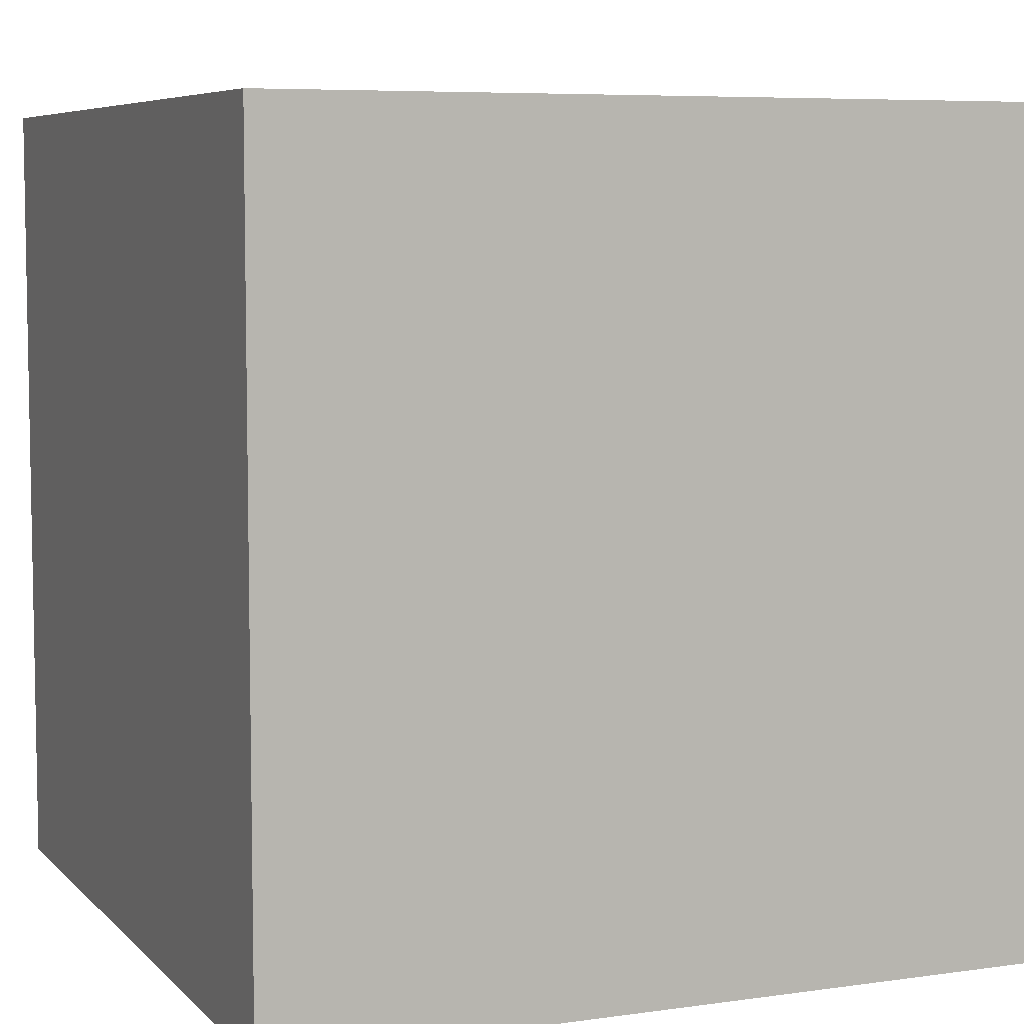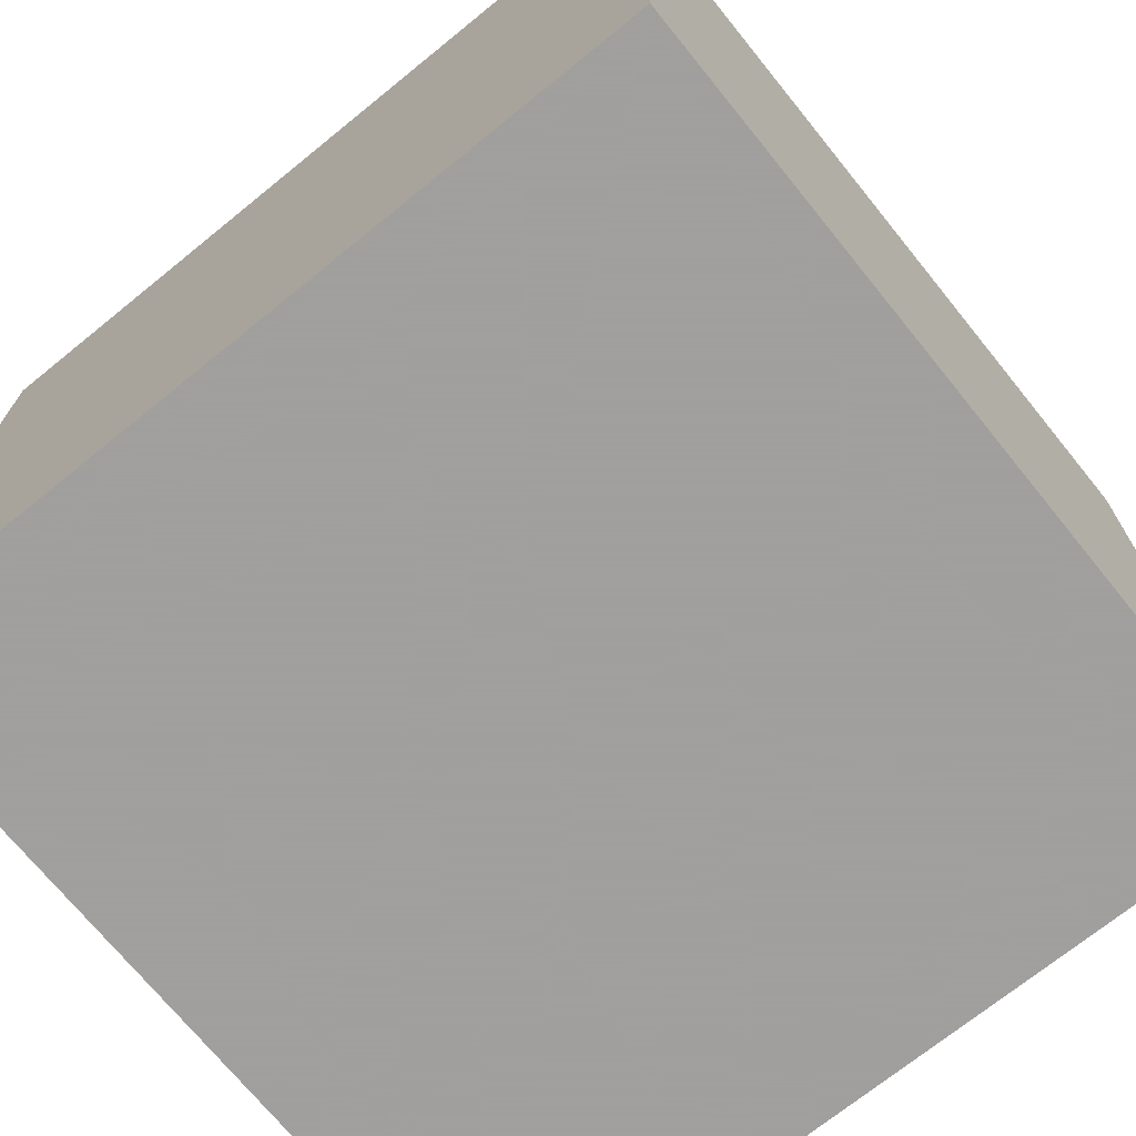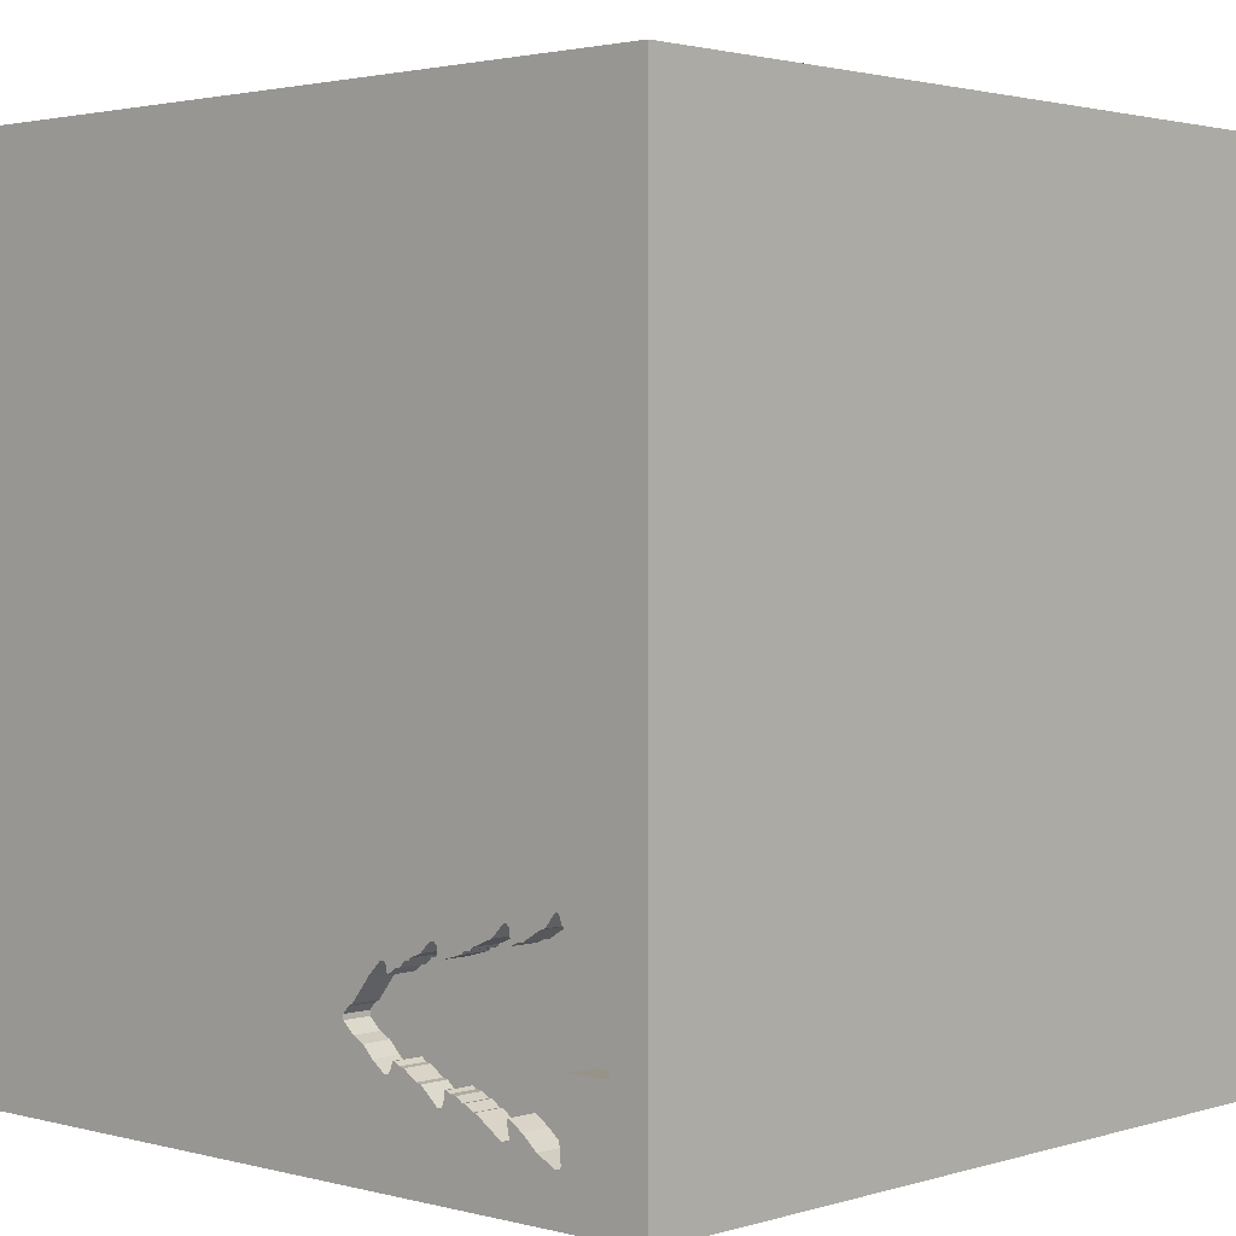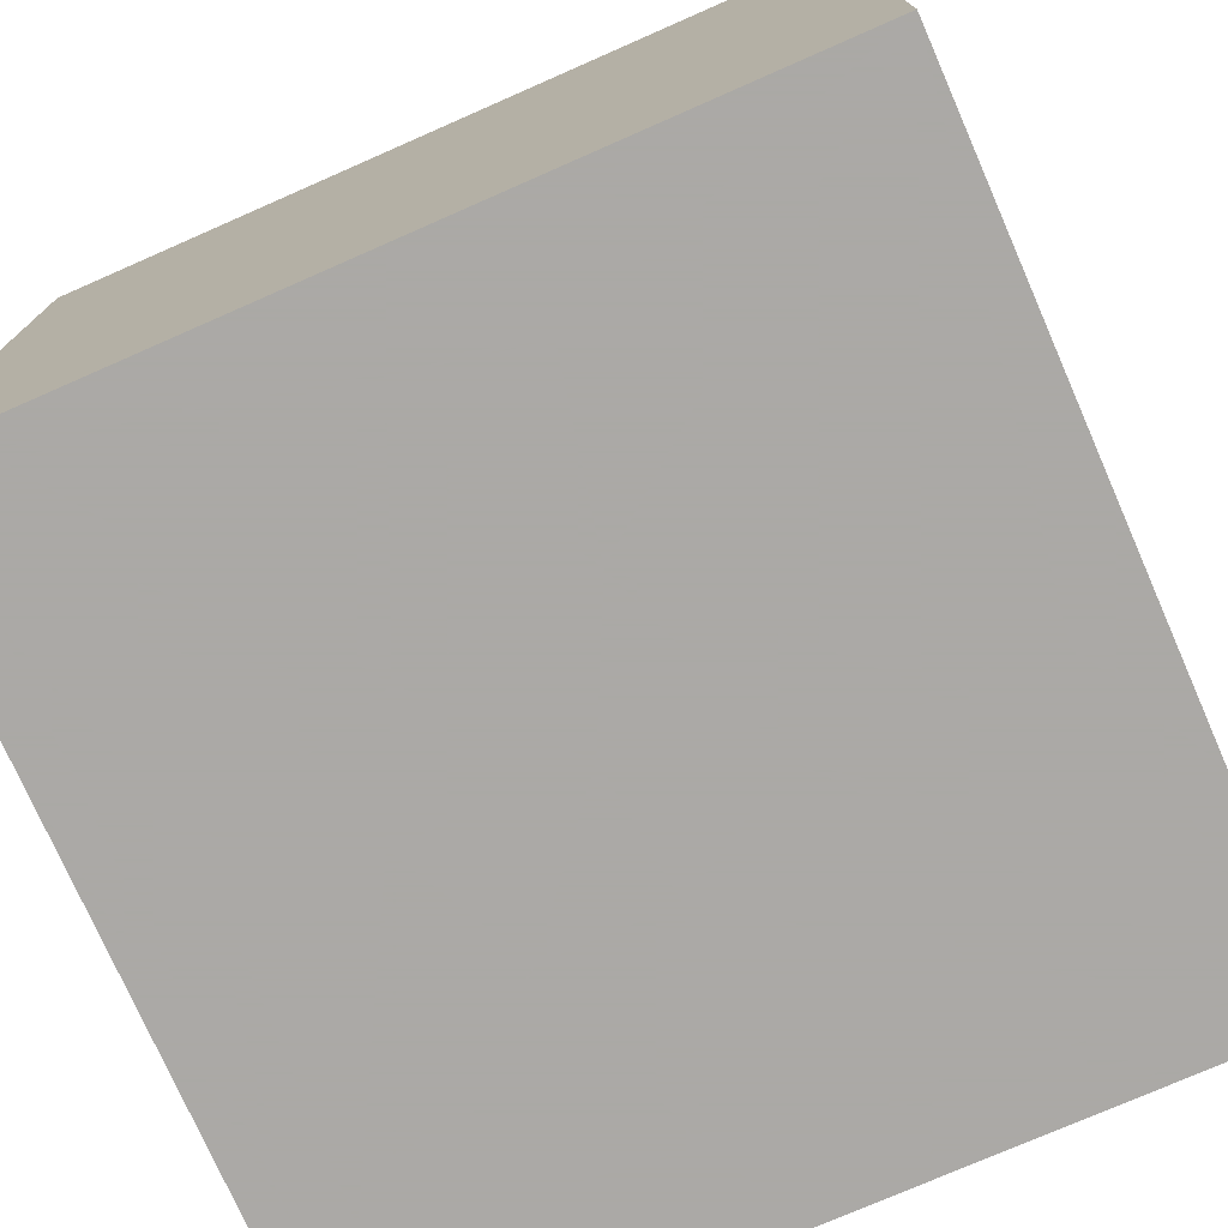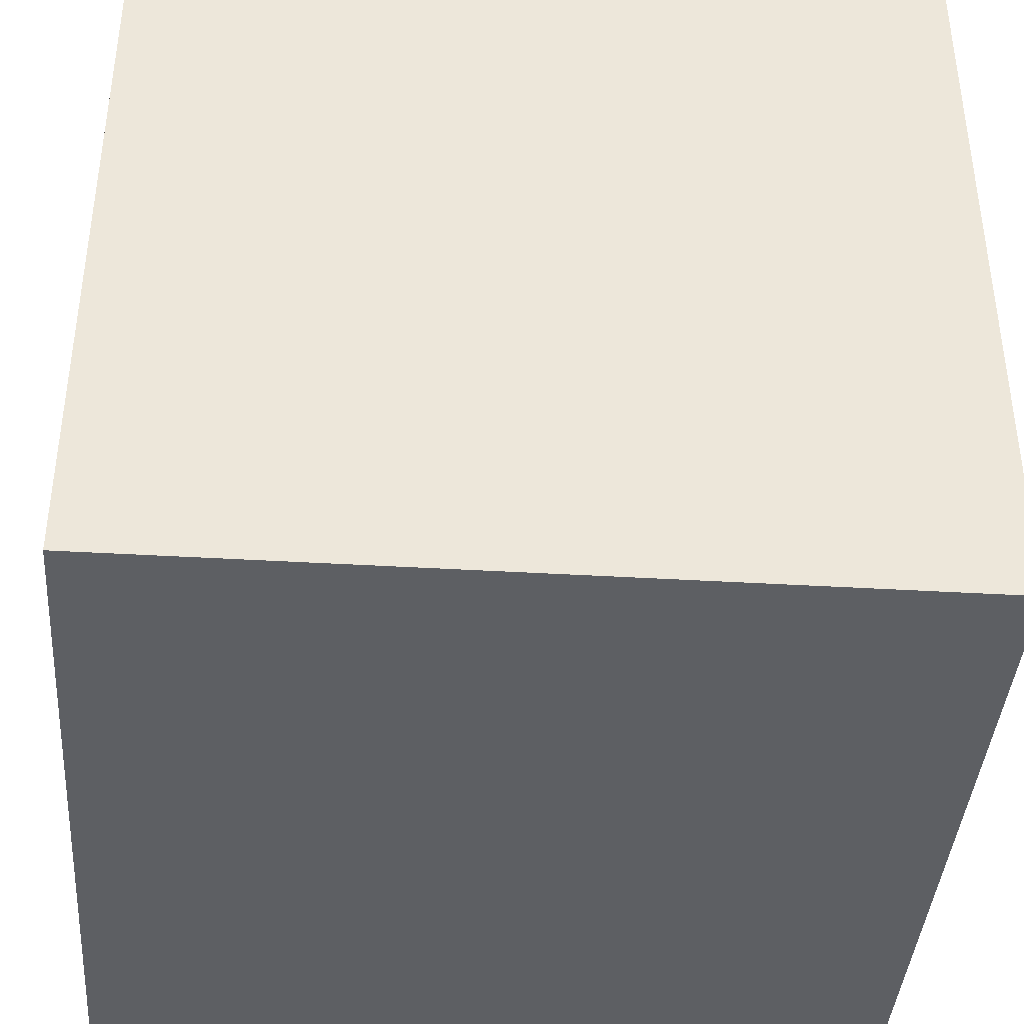
<metadata>
{"format":"obj","ext":"obj","renderer":"f3d","projection":"perspective","resolution":1024,"background":"white","views":[{"elev":6.6,"azim":67.2,"up":"+Y"},{"elev":-71.5,"azim":-141.0,"up":"+Y"},{"elev":2.1,"azim":-137.0,"up":"+Z"},{"elev":-75.5,"azim":113.7,"up":"+Y"},{"elev":-40.1,"azim":-4.2,"up":"+Y"}]}
</metadata>
<code>
o tree_141
v -0.5524 1.5 -1.174
v -0.5524 1.4 -1.174
v -1.197 1.5 -0.6895
v -0.5367 1.5 -0.8681
v -0.524 1.5 -0.8688
v -1.047 1.5 -0.7696
v -0.756 1.5 -1.24
v -1.207 1.5 -0.8083
v -0.5604 1.5 -1.165
v -1.213 1.5 -1.179
v -1.213 1.4 -1.179
v -1.362 1.5 -1.086
v -1.362 1.4 -1.086
v -0.6635 1.5 -1.181
v -1.198 1.5 -0.8897
v -1.198 1.4 -0.8897
v -0.7789 1.5 -1.188
v -1.016 1.5 -0.7371
v -1.372 1.5 -1.043
v -0.5604 1.4 -1.165
v -1.146 -0.1562 1.5
v -0.5729 -0.5469 1.5
v -0.8659 1.5 -0.2368
v -0.9493 1.5 -0.7703
v -0.8783 1.5 -0.7995
v -1.042 1.5 -1.354
v -0.9847 1.5 -1.297
v -1.355 1.5 -0.9456
v -1.355 1.4 -0.9456
v -1.214 1.5 -0.7738
v -0.5456 1.5 -0.8762
v -0.5456 1.4 -0.8762
v -1.011 1.5 -1.232
v -1.011 1.4 -1.232
v -1.37 1.5 -1.077
v -0.7613 1.5 -0.8439
v -1.373 1.5 -0.966
v -1.373 1.4 -0.966
v -0.8621 1.5 -1.223
v -0.524 1.4 -0.8688
v 0.4167 0.4687 1.5
v 0.1562 1.146 1.5
v 1.5 -1.5 -1.5
v 0.4167 -1.5 0.4687
v 0.4818 -1.5 -0.1823
v 0.2083 -1.5 1.146
v 1.5 -1.5 1.5
v 0.2507 1.5 -0.6209
v 1.5 1.5 1.5
v -0.1302 1.5 -1.5
v -0.1042 -1.224 1.5
v -0.7548 1.5 -0.8421
v -1.06 1.5 -1.263
v -1.37 1.4 -1.077
v -1.211 1.5 -0.7186
v -1.2 1.5 -1.333
v -1.2 1.4 -1.333
v -0.7164 1.5 -0.7993
v -0.7164 1.4 -0.7993
v -1.231 1.5 -0.9562
v -1.231 1.4 -0.9562
v 0.1042 -0.7812 1.5
v -0.1562 0.4427 1.5
v 0.01302 -0.07812 1.5
v -0.1562 -1.5 -0.8333
v 0 -1.5 0.05208
v 0 -1.5 0.6771
v -0.2083 -1.5 -1.237
v -0.2083 -1.5 -0.4297
v -0.1562 1.5 -1.224
v -0.7704 1.5 -1.189
v -0.7704 1.4 -1.189
v -1.206 1.5 -0.7913
v -1.206 1.4 -0.7913
v -0.5396 1.5 -1.175
v -0.5396 1.4 -1.175
v -0.8484 1.5 -1.214
v -0.8484 1.4 -1.214
v -1.224 1.5 -0.9333
v -1.221 1.5 -1.089
v -1.221 1.4 -1.089
v -0.5514 1.5 -0.9057
v 1.224 -0.1562 1.5
v 1.068 -1.5 0.1823
v 1.094 -1.5 -0.3125
v -0.7921 1.5 -1.196
v -0.5843 1.5 -0.8828
v -0.4156 1.5 -1.083
v -0.4156 1.4 -1.083
v -0.4794 1.5 -0.9137
v -0.4794 1.4 -0.9137
v -1.047 1.4 -0.7696
v -1.014 1.5 -1.287
v -0.6423 1.5 -0.85
v -0.6423 1.4 -0.85
v -1.207 1.4 -0.8083
v -1.194 1.5 -1.214
v -1.194 1.4 -1.214
v -0.4909 1.5 -1.139
v -0.8399 1.5 -1.215
v -0.845 1.5 -0.814
v -0.845 1.4 -0.814
v -1.039 1.5 -1.249
v -0.5971 1.5 -0.8821
v -0.5971 1.4 -0.8821
v -0.625 0.3906 1.5
v -0.3516 1.016 1.5
v -0.4687 -1.5 0.4427
v -0.4687 -1.5 -0
v -0.7334 1.5 -0.7984
v -0.7292 1.5 -1.354
v -1.5 -1.5 -1.5
v -1.5 0.5208 0.4036
v -1.5 1.5 1.5
v -1.5 0.2083 -0.4557
v -1.5 0.1823 0.7812
v -1.5 -0.05208 -1.094
v -1.5 -0.02604 0.1562
v -1.5 -0.1823 1.146
v -1.5 1.042 0.07812
v -1.5 1.224 -1.172
v -1.5 1.042 -0.4297
v -1.5 -0.5469 -0.2083
v -1.5 -1.5 1.5
v -1.5 0.8594 -0.8724
v -1.5 1.5 -1.5
v -1.5 1.5 -1.042
v -1.5 1.5 0.03906
v -1.5 -1.276 -0.05208
v -1.5 -0.3646 0.4948
v -0.5978 1.5 -1.146
v -0.5978 1.4 -1.146
v -1.126 1.5 -0.7314
v -1.216 1.5 -0.9101
v -1.003 1.5 -1.236
v -1.003 1.4 -1.236
v -1.143 1.5 -0.7263
v -1.143 1.4 -0.7263
v -0.7681 1.5 -1.227
v -0.7681 1.4 -1.227
v -1.195 1.5 -1.286
v -0.9938 1.5 -0.7254
v -0.9938 1.4 -0.7254
v -0.6799 1.5 -0.8353
v -1.016 1.4 -0.7371
v -1.197 1.4 -0.6895
v -1.113 1.5 -1.307
v -1.113 1.4 -1.307
v -0.5802 1.5 -1.134
v -0.5802 1.4 -1.134
v -1.211 1.4 -0.7186
v 0.599 -0.1823 1.5
v -1.192 1.5 -1.342
v -1.192 1.4 -1.342
v -0.8575 1.5 -0.8113
v -0.8399 1.4 -1.215
v -0.4592 1.5 -0.9387
v -1.179 1.5 -0.6819
v -1.179 1.4 -0.6819
v -0.3745 1.5 -1.03
v -0.3745 1.4 -1.03
v -1.014 1.4 -1.287
v -0.841 1.5 -0.8185
v -1.002 1.5 -0.725
v -1.002 1.4 -0.725
v -0.6807 1.5 -1.185
v -0.6807 1.4 -1.185
v -1.19 1.5 -1.231
v -1.179 1.5 -1.342
v 1.5 0.003255 0.2454
v 1.5 1.5 -1.5
v -1.146 1.5 -1.325
v -0.3754 1.5 -1.047
v -0.9493 1.4 -0.7703
v -1.146 -1.5 0.2344
v -0.7111 0.542 -1.5
v -1.354 1.5 -0.8333
v -0.5843 1.4 -0.8828
v -1.372 1.4 -1.043
v -0.7613 1.4 -0.8439
v -0.6215 1.5 -0.8595
v -1.376 1.5 -1.038
v -1.376 1.4 -1.038
v -0.8783 1.4 -0.7995
v -0.8136 1.5 -1.199
v -0.3754 1.4 -1.047
v -0.615 1.5 -1.15
v -0.6342 1.5 -0.8589
v -0.6342 1.4 -0.8589
v -0.6635 1.4 -1.181
v -0.6799 1.4 -0.8353
v -1.188 1.5 -0.6814
v -1.188 1.4 -0.6814
v -1.206 1.5 -1.2
v -1.202 1.5 -0.7105
v -1.202 1.4 -0.7105
v -0.9954 1.5 -1.296
v -1.179 1.4 -1.342
v -1.006 1.5 -1.296
v -0.7334 1.4 -0.7984
v -0.8369 1.5 -0.823
v -0.8369 1.4 -0.823
v -1.216 1.4 -0.9101
v -0.756 1.4 -1.24
v -0.4113 1.5 -0.9981
v -0.4113 1.4 -0.9981
v -0.5717 1.5 -1.135
v -0.5717 1.4 -1.135
v -1.018 1.5 -0.7839
v -1.018 1.4 -0.7839
v -0.7483 1.5 -0.8403
v -0.7483 1.4 -0.8403
v -0.8136 1.4 -1.199
v -0.7423 1.5 -0.8065
v -0.8878 1.5 -1.234
v -0.8878 1.4 -1.234
v -1.196 1.5 -0.8472
v -1.196 1.4 -0.8472
v -0.7921 1.4 -1.196
v -1.064 1.5 -0.7687
v -1.064 1.4 -0.7687
v -1.214 1.4 -0.7738
v -0.3947 1.5 -1.008
v -1.19 1.4 -1.231
v -1.325 1.5 -0.9429
v -1.325 1.4 -0.9429
v -1.006 1.4 -1.296
v -0.7453 1.5 -0.8234
v -0.9901 1.5 -0.7292
v -1.344 1.5 -0.9446
v -0.7475 1.5 -1.241
v -0.4909 1.4 -1.139
v -0.6215 1.4 -0.8595
v -0.455 1.5 -1.102
v -0.455 1.4 -1.102
v -0.7423 1.4 -0.8065
v -0.615 1.4 -1.15
v -0.3947 1.4 -1.008
v -0.9847 1.4 -1.297
v -0.8793 1.5 -1.234
v -1.06 1.4 -1.263
v -0.8703 1.5 -0.8085
v -0.8703 1.4 -0.8085
v -0.5367 1.4 -0.8681
v -0.3952 1.5 -1.065
v -0.7789 1.4 -1.188
v -0.7475 1.4 -1.241
v -1.126 1.4 -0.7314
v -0.5514 1.4 -0.9057
v -0.9716 1.5 -0.7479
v -0.8793 1.4 -1.234
v -1.206 1.4 -1.2
f 47 51 124
f 22 21 124
f 51 22 124
f 21 114 124
f 175 108 124
f 124 46 47
f 124 114 119
f 119 130 124
f 124 112 175
f 124 67 46
f 62 22 51
f 119 116 130
f 124 123 129
f 129 112 124
f 108 67 124
f 22 106 21
f 114 116 119
f 130 123 124
f 175 109 108
f 112 109 175
f 123 112 129
f 47 62 51
f 62 64 22
f 64 106 22
f 106 114 21
f 114 113 116
f 116 118 130
f 130 118 123
f 108 66 67
f 67 44 46
f 109 66 108
f 44 47 46
f 112 69 109
f 116 113 118
f 66 44 67
f 47 152 62
f 62 152 64
f 64 63 106
f 118 115 123
f 69 66 109
f 106 107 114
f 66 45 44
f 63 107 106
f 114 120 113
f 113 115 118
f 115 112 123
f 112 68 69
f 44 84 47
f 68 65 69
f 69 45 66
f 45 84 44
f 64 41 63
f 152 41 64
f 115 117 112
f 47 83 152
f 23 128 114
f 120 115 113
f 120 122 115
f 65 45 69
f 152 49 41
f 63 42 107
f 65 43 45
f 45 85 84
f 170 49 47
f 49 83 47
f 83 49 152
f 41 42 63
f 128 120 114
f 122 125 115
f 125 117 115
f 42 114 107
f 68 43 65
f 43 85 45
f 49 23 114
f 125 126 117
f 49 42 41
f 48 23 49
f 176 43 112
f 128 122 120
f 126 112 117
f 112 43 68
f 85 47 84
f 43 170 47
f 49 114 42
f 125 121 126
f 176 112 126
f 85 43 47
f 192 3 23
f 23 137 158
f 23 158 192
f 177 128 23
f 122 121 125
f 23 25 229
f 23 229 142
f 23 142 164
f 133 137 23
f 164 133 23
f 177 23 3
f 3 195 55
f 177 3 55
f 128 121 122
f 31 82 23
f 23 5 4
f 23 4 31
f 101 155 25
f 25 23 110
f 214 228 211
f 214 211 52
f 25 110 214
f 214 52 36
f 36 201 163
f 101 25 214
f 36 163 101
f 214 36 101
f 250 229 25
f 25 24 250
f 18 209 6
f 133 164 18
f 6 220 133
f 18 6 133
f 217 15 177
f 177 55 30
f 30 73 8
f 8 217 177
f 177 30 8
f 128 127 121
f 23 48 157
f 23 157 90
f 90 5 23
f 23 82 87
f 87 104 181
f 58 110 23
f 23 87 181
f 181 188 94
f 144 58 23
f 23 181 94
f 23 94 144
f 155 242 25
f 134 79 177
f 177 15 134
f 177 127 128
f 70 245 173
f 48 70 173
f 205 157 48
f 48 173 160
f 223 205 48
f 160 223 48
f 177 79 60
f 225 230 177
f 177 60 225
f 127 177 28
f 35 12 127
f 127 28 37
f 19 35 127
f 127 37 182
f 127 182 19
f 171 43 176
f 99 234 88
f 88 245 70
f 70 99 88
f 28 177 230
f 12 80 10
f 70 75 99
f 194 97 168
f 12 10 194
f 168 141 12
f 12 194 168
f 126 127 12
f 127 126 121
f 75 70 1
f 126 12 141
f 126 141 56
f 169 26 126
f 126 56 153
f 126 153 169
f 50 70 48
f 50 1 70
f 9 1 166
f 187 131 9
f 9 166 14
f 14 187 9
f 26 169 172
f 50 171 176
f 171 50 48
f 166 1 111
f 207 9 131
f 131 149 207
f 26 172 147
f 53 103 93
f 26 147 53
f 53 93 199
f 199 197 26
f 26 53 199
f 50 176 126
f 171 170 43
f 171 49 170
f 171 48 49
f 50 111 1
f 111 39 77
f 231 166 111
f 86 17 71
f 111 77 100
f 100 185 86
f 7 231 111
f 86 71 139
f 139 7 111
f 111 100 86
f 111 86 139
f 26 197 27
f 135 93 103
f 103 33 135
f 50 126 111
f 39 111 26
f 27 215 240
f 240 39 26
f 26 27 240
f 126 26 111
f 140 247 204
f 140 72 247
f 7 139 140
f 140 204 7
f 231 7 204
f 204 247 231
f 139 71 72
f 72 140 139
f 72 167 247
f 71 17 72
f 180 167 72
f 247 167 166
f 166 231 247
f 246 72 17
f 167 180 237
f 72 246 180
f 17 86 246
f 237 190 167
f 189 237 180
f 202 180 246
f 14 166 167
f 167 190 14
f 219 246 86
f 190 237 14
f 105 237 189
f 180 212 189
f 180 202 36
f 202 246 213
f 219 213 246
f 187 14 237
f 150 237 105
f 233 105 189
f 52 211 212
f 212 180 52
f 191 189 212
f 201 36 202
f 36 52 180
f 213 78 202
f 86 185 213
f 213 219 86
f 237 132 187
f 132 237 150
f 105 249 150
f 181 104 105
f 105 233 181
f 233 189 181
f 211 228 212
f 189 191 95
f 191 212 59
f 163 201 202
f 202 102 163
f 156 78 213
f 78 243 202
f 131 187 132
f 132 150 149
f 149 131 132
f 249 105 178
f 249 208 150
f 104 87 105
f 188 181 189
f 228 214 236
f 236 212 228
f 94 188 189
f 189 95 94
f 144 94 95
f 95 191 144
f 191 59 144
f 212 236 59
f 101 163 102
f 102 202 243
f 100 77 78
f 78 156 100
f 185 100 156
f 156 213 185
f 243 78 34
f 249 178 87
f 87 82 249
f 178 105 87
f 249 235 208
f 150 208 149
f 58 144 59
f 236 200 59
f 102 243 155
f 155 101 102
f 78 77 39
f 210 243 34
f 34 78 216
f 82 31 249
f 91 235 249
f 232 208 235
f 207 149 208
f 214 110 200
f 200 236 214
f 110 58 59
f 59 200 110
f 242 155 243
f 39 240 251
f 251 78 39
f 243 210 174
f 210 34 16
f 34 216 136
f 78 251 216
f 32 249 31
f 235 91 206
f 249 40 91
f 76 208 232
f 232 235 99
f 208 20 9
f 9 207 208
f 25 242 243
f 243 184 25
f 243 174 184
f 210 143 174
f 210 16 221
f 81 16 34
f 34 136 33
f 239 136 216
f 240 215 216
f 216 251 240
f 249 32 40
f 31 4 32
f 235 206 89
f 157 205 206
f 206 91 157
f 91 40 90
f 208 76 20
f 76 232 75
f 234 99 235
f 75 232 99
f 184 174 25
f 210 145 143
f 250 24 174
f 174 143 250
f 221 92 210
f 221 16 218
f 61 16 81
f 11 81 34
f 135 33 136
f 33 103 34
f 136 239 162
f 239 216 27
f 215 27 216
f 244 40 32
f 244 32 4
f 88 234 235
f 235 89 88
f 206 238 89
f 91 90 157
f 205 223 206
f 5 90 40
f 76 2 20
f 75 1 76
f 20 2 9
f 24 25 174
f 145 210 18
f 165 143 145
f 143 142 229
f 229 250 143
f 92 221 6
f 6 209 210
f 210 92 6
f 218 248 221
f 218 16 217
f 61 203 16
f 179 61 81
f 10 80 81
f 81 11 10
f 34 98 11
f 136 162 135
f 241 34 103
f 103 53 241
f 227 162 239
f 239 27 197
f 40 244 5
f 4 5 244
f 238 206 223
f 238 186 89
f 2 76 1
f 1 9 2
f 209 18 210
f 143 165 142
f 165 145 18
f 18 164 165
f 220 6 221
f 96 248 218
f 133 220 221
f 221 248 133
f 15 217 16
f 217 8 218
f 79 134 203
f 203 61 79
f 134 15 16
f 16 203 134
f 226 61 179
f 179 81 13
f 80 12 81
f 241 98 34
f 98 252 11
f 93 135 162
f 199 93 162
f 162 227 199
f 197 199 227
f 227 239 197
f 245 88 89
f 89 186 245
f 186 238 161
f 164 142 165
f 74 248 96
f 96 218 8
f 61 60 79
f 61 226 60
f 226 179 38
f 54 179 13
f 13 81 12
f 11 252 10
f 98 241 224
f 252 98 194
f 53 147 148
f 148 241 53
f 186 173 245
f 223 160 161
f 161 238 223
f 186 161 173
f 248 74 138
f 8 73 74
f 74 96 8
f 248 138 133
f 225 60 226
f 226 38 29
f 179 183 38
f 35 19 179
f 179 54 35
f 54 13 35
f 12 35 13
f 194 10 252
f 168 97 98
f 98 224 168
f 148 224 241
f 97 194 98
f 148 147 172
f 160 173 161
f 138 74 222
f 137 133 138
f 230 225 226
f 226 29 230
f 37 28 29
f 29 38 37
f 19 182 183
f 183 179 19
f 182 37 38
f 38 183 182
f 148 57 224
f 198 148 172
f 172 169 198
f 151 138 222
f 73 30 222
f 222 74 73
f 138 159 137
f 29 28 230
f 141 168 224
f 224 57 141
f 57 148 198
f 138 151 196
f 151 222 30
f 30 55 151
f 158 137 159
f 196 159 138
f 57 56 141
f 198 154 57
f 169 153 154
f 154 198 169
f 55 195 196
f 196 151 55
f 159 193 158
f 159 196 146
f 57 154 56
f 153 56 154
f 195 3 196
f 192 158 193
f 146 193 159
f 146 196 3
f 193 146 3
f 3 192 193

</code>
